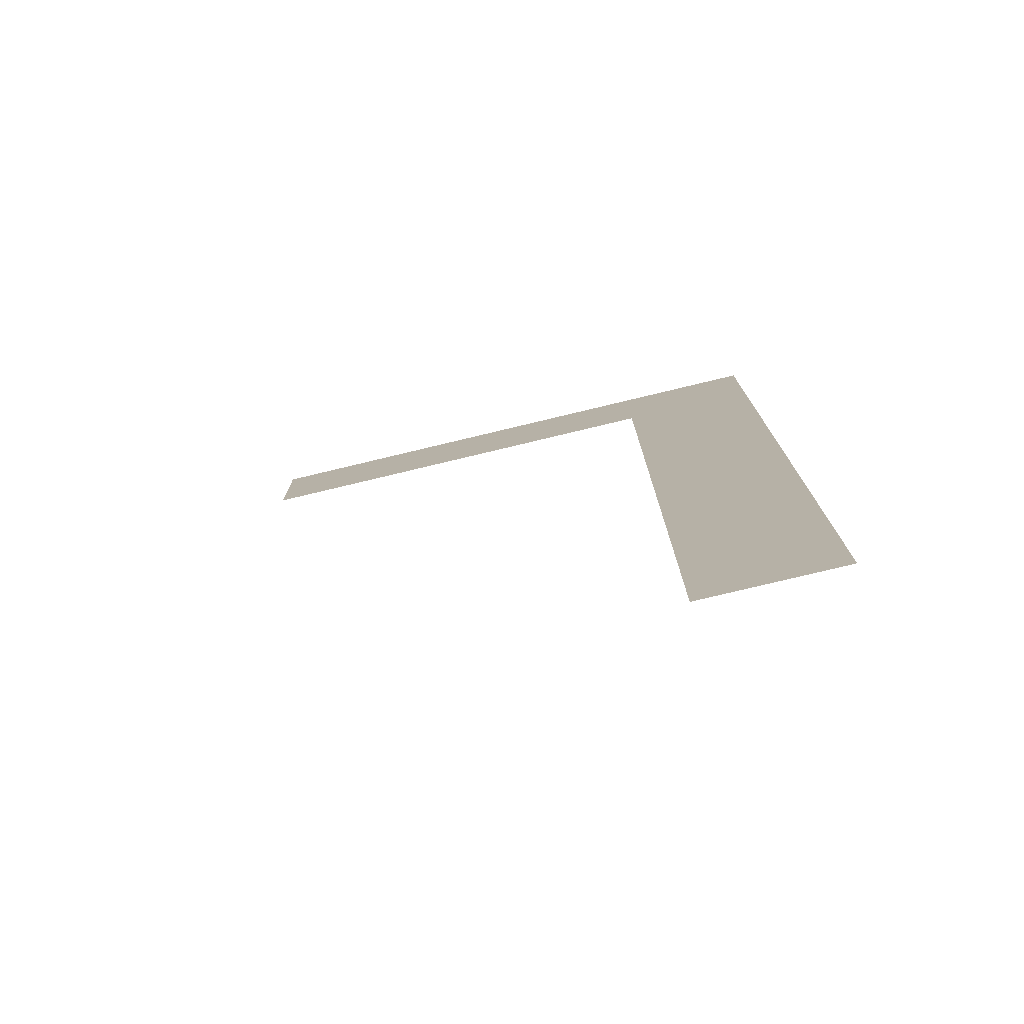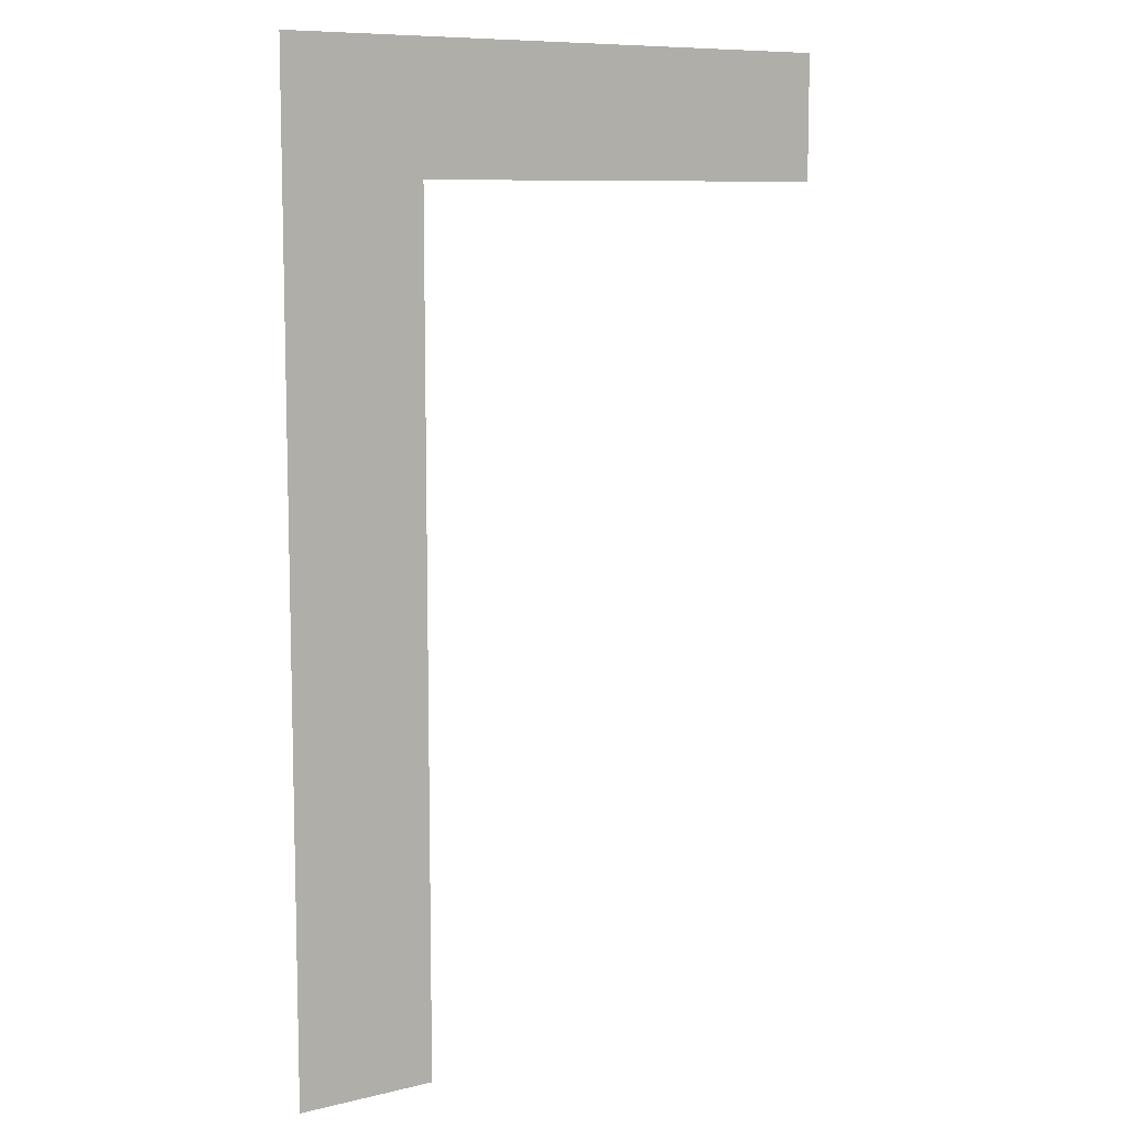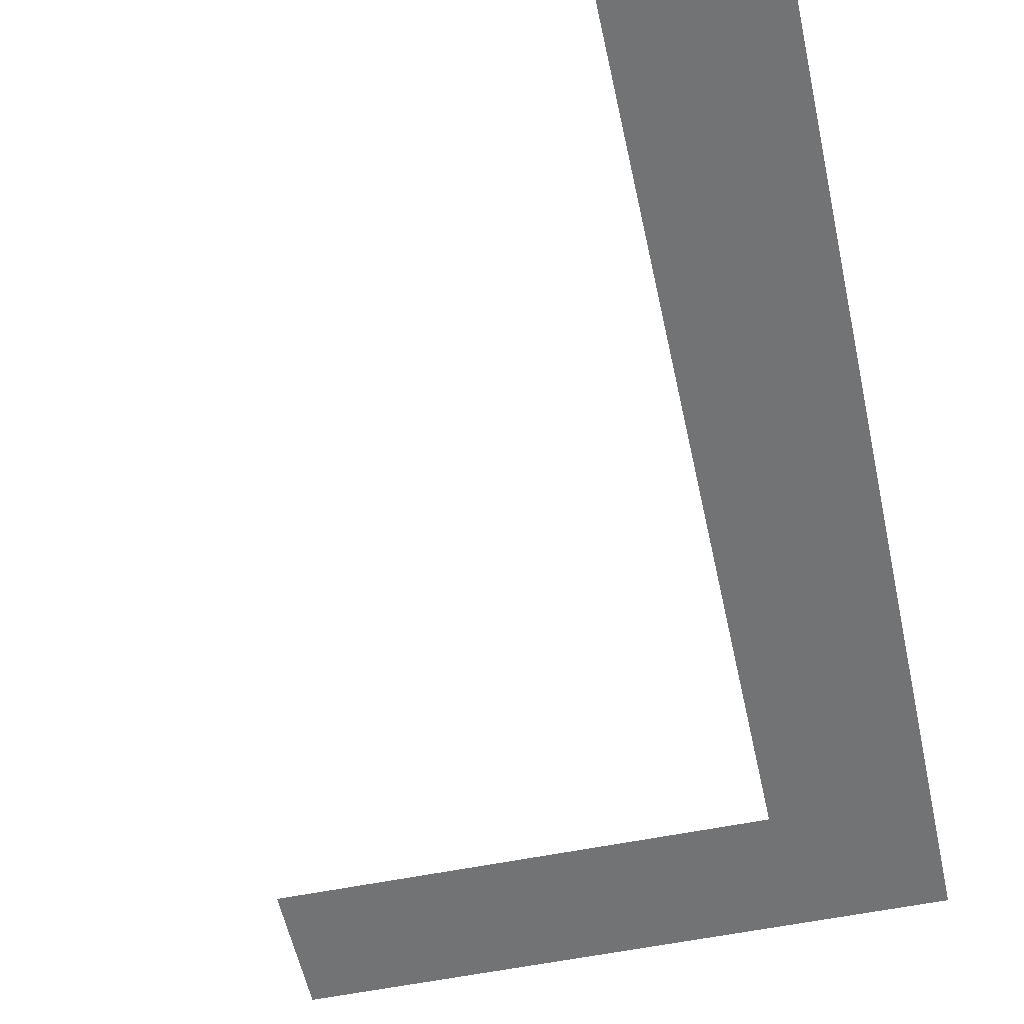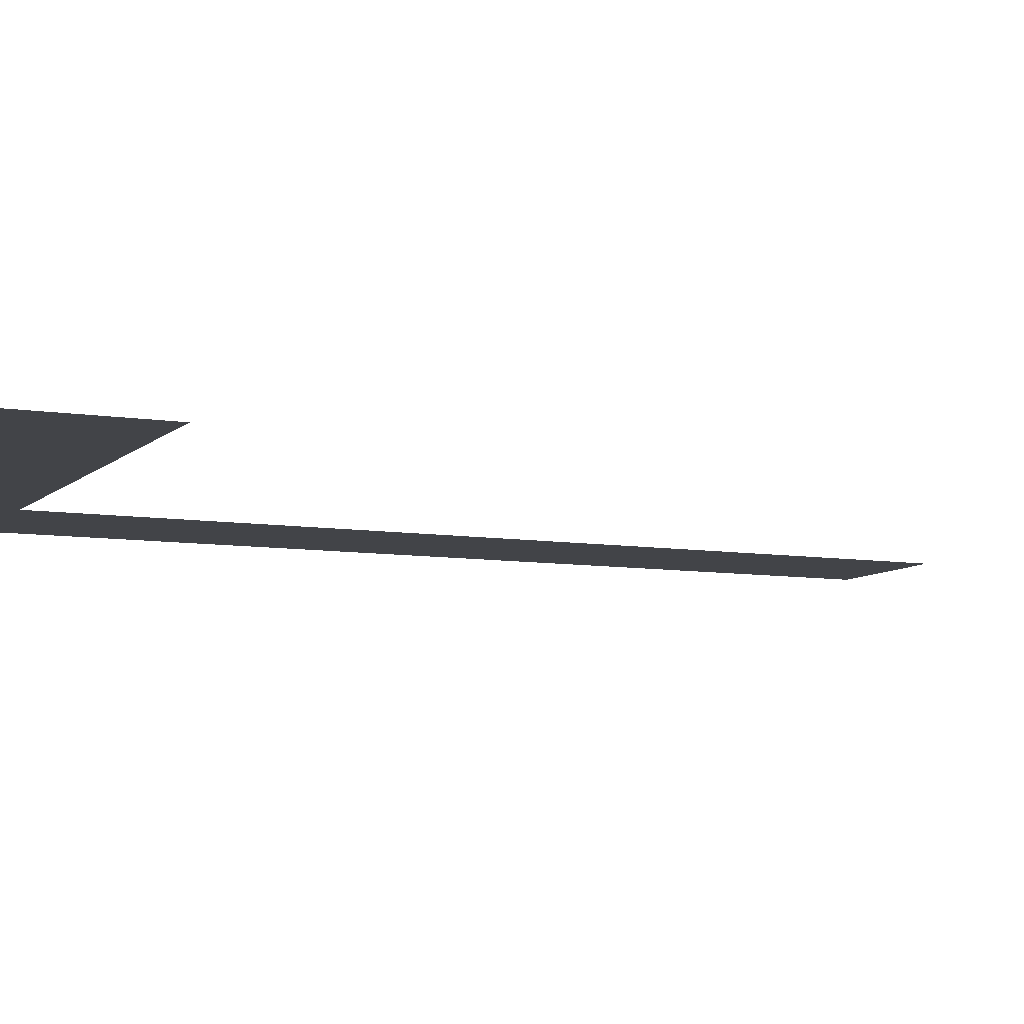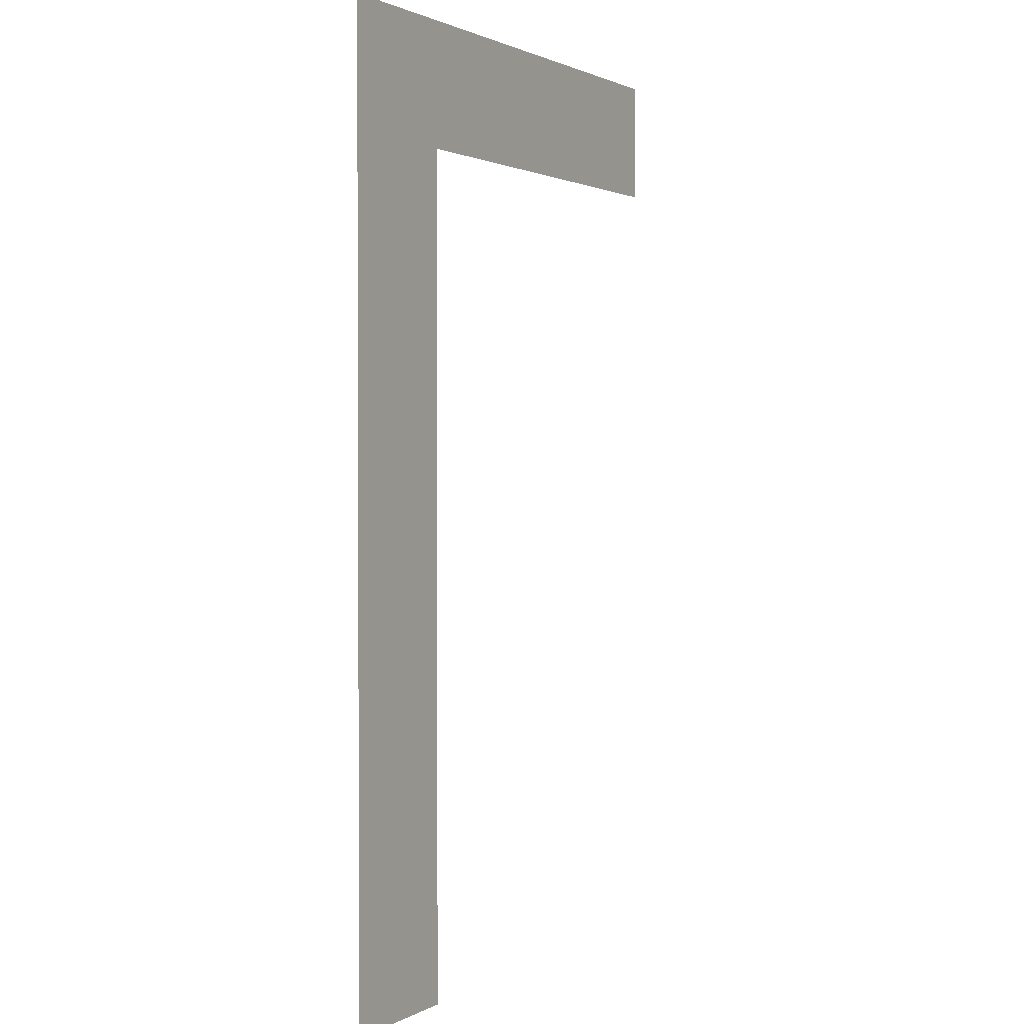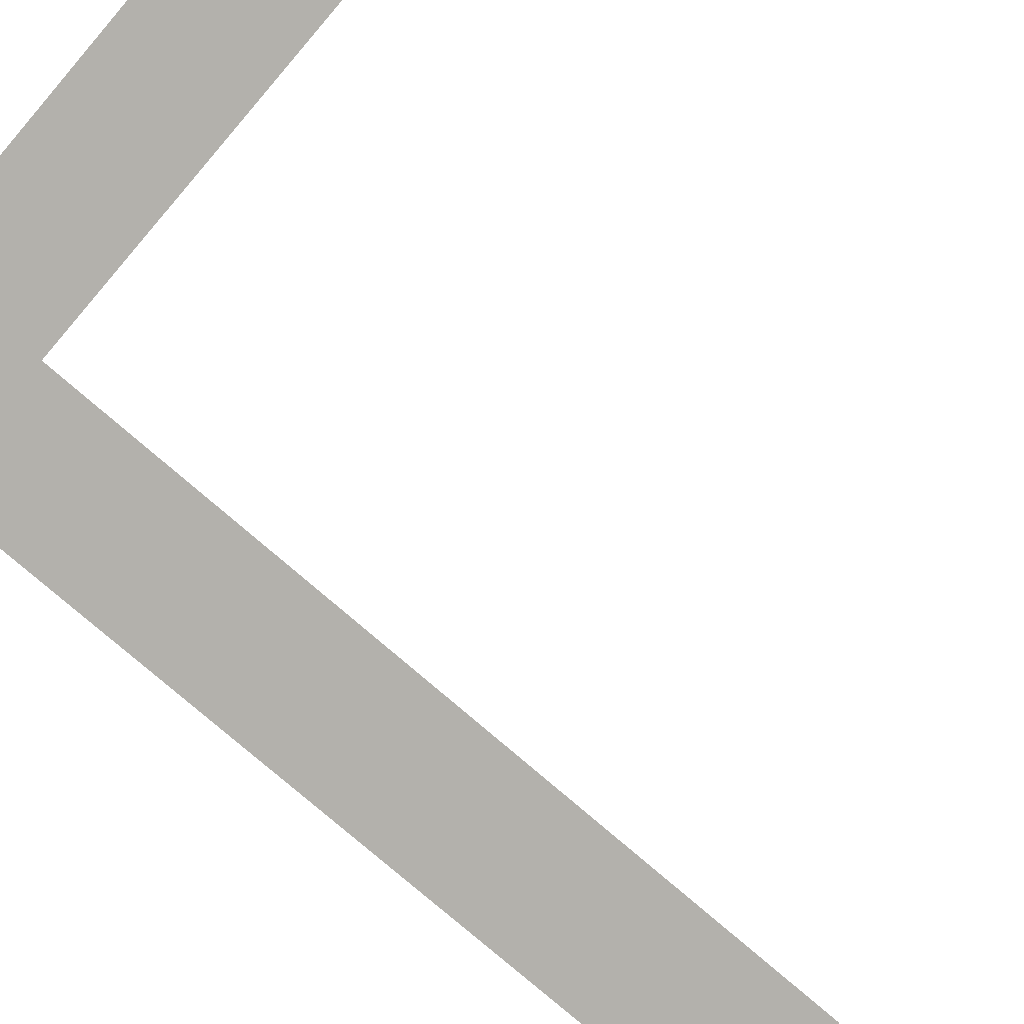
<metadata>
{"format":"obj","ext":"obj","renderer":"f3d","projection":"perspective","resolution":1024,"background":"white","views":[{"elev":-77.2,"azim":-166.5,"up":"+Z"},{"elev":9.0,"azim":-33.0,"up":"+Z"},{"elev":-55.7,"azim":-167.9,"up":"+Y"},{"elev":-8.1,"azim":65.6,"up":"+Y"},{"elev":1.5,"azim":-60.4,"up":"+Z"},{"elev":-79.1,"azim":49.3,"up":"+Y"}]}
</metadata>
<code>
o L_Text.010
v 0.172 0 -0.682
v 0.074 0 -0.682
v 0.074 0 0
v 0.48 0 0
v 0.48 0 -0.088
v 0.172 0 -0.088
f 3 1 2
f 3 6 1
f 3 5 6
f 3 4 5

</code>
